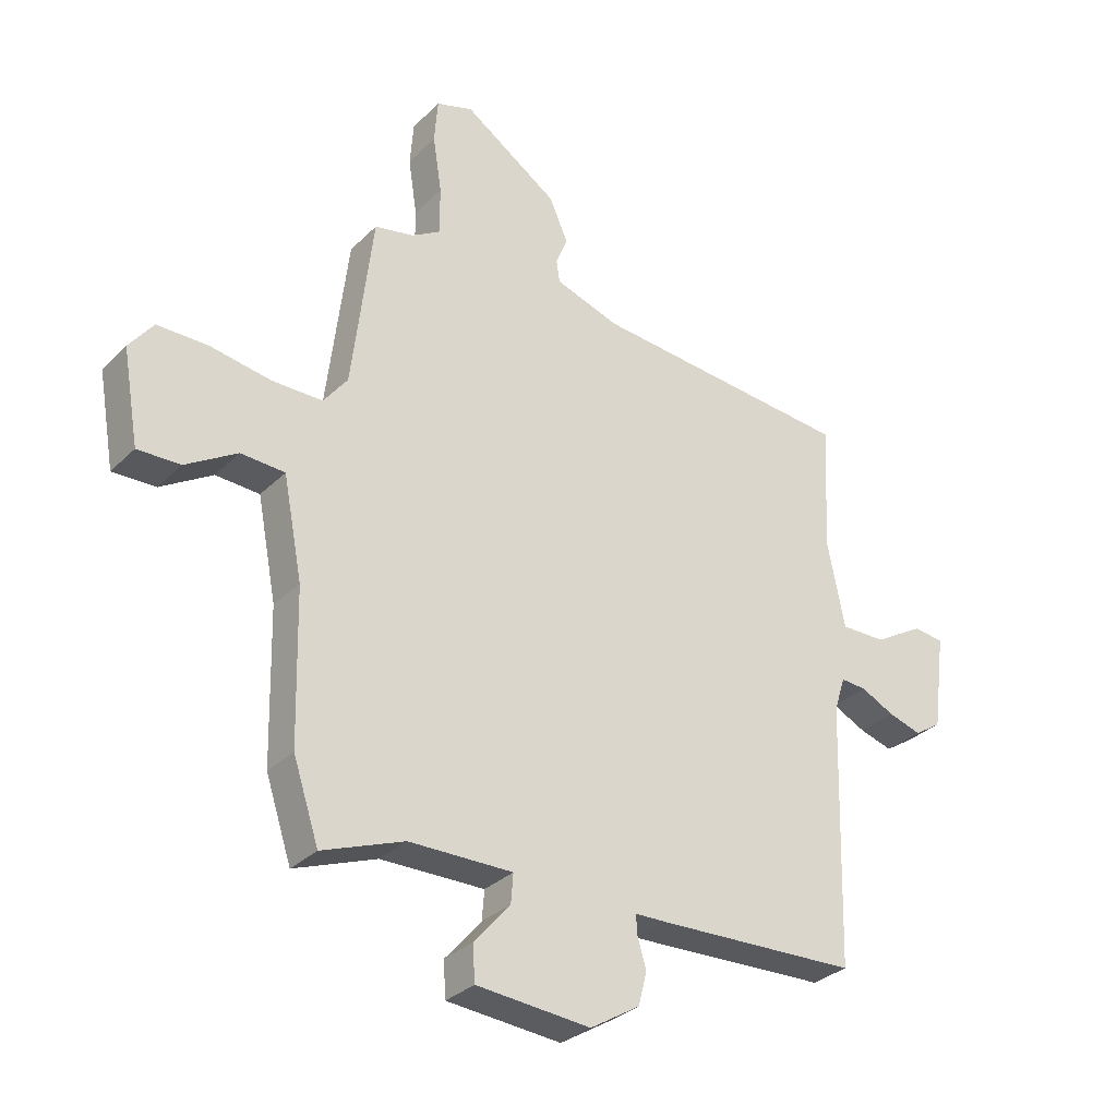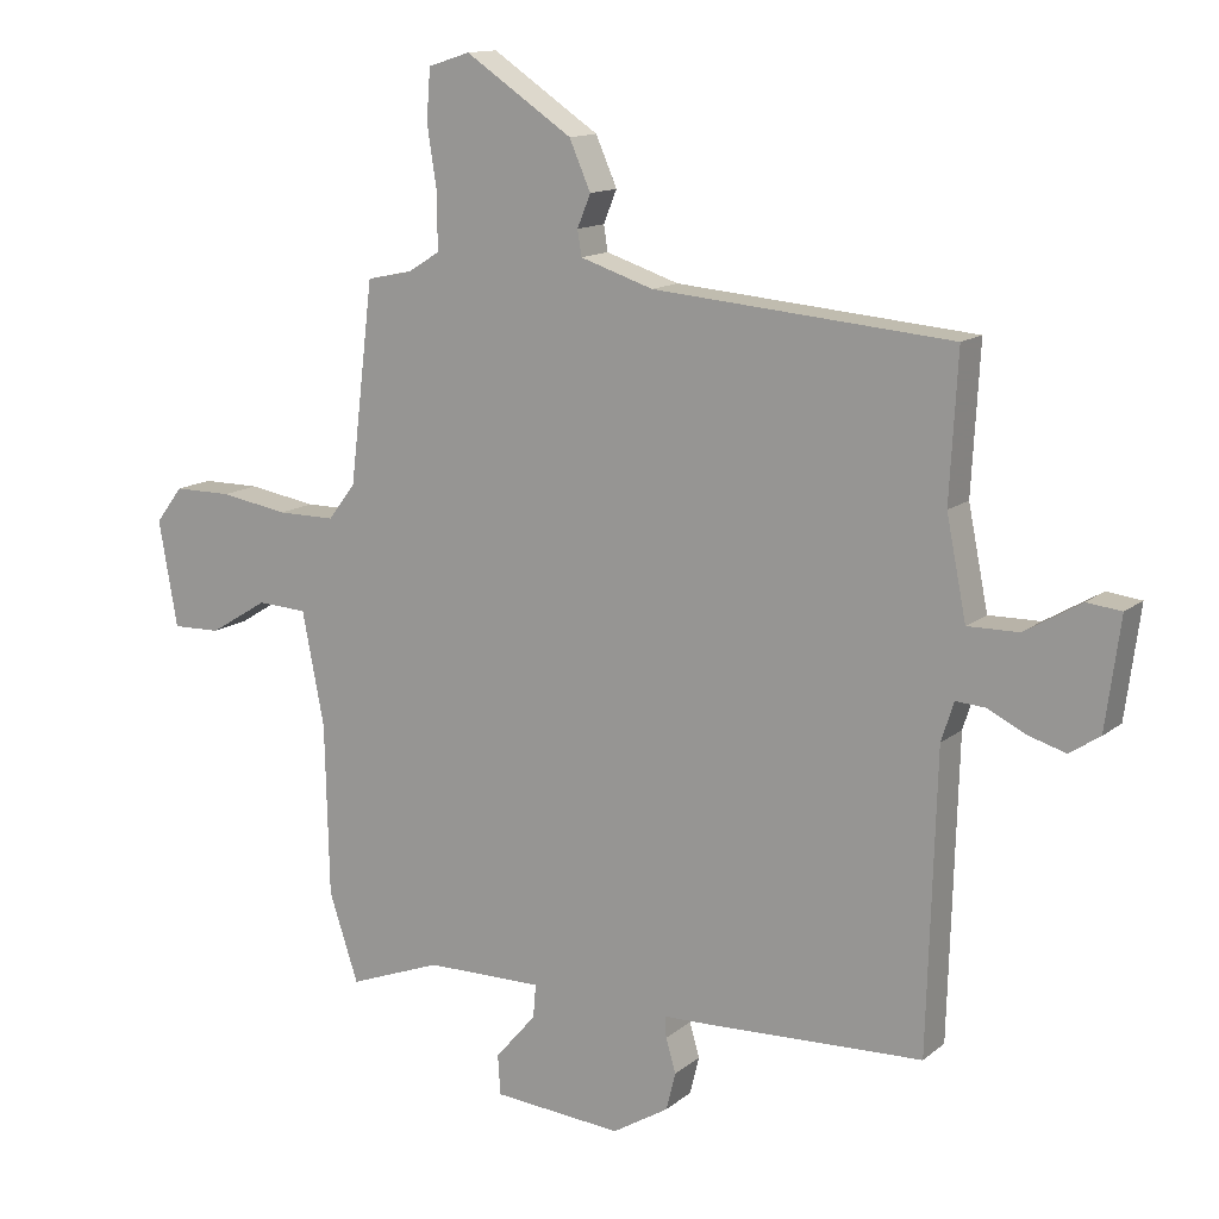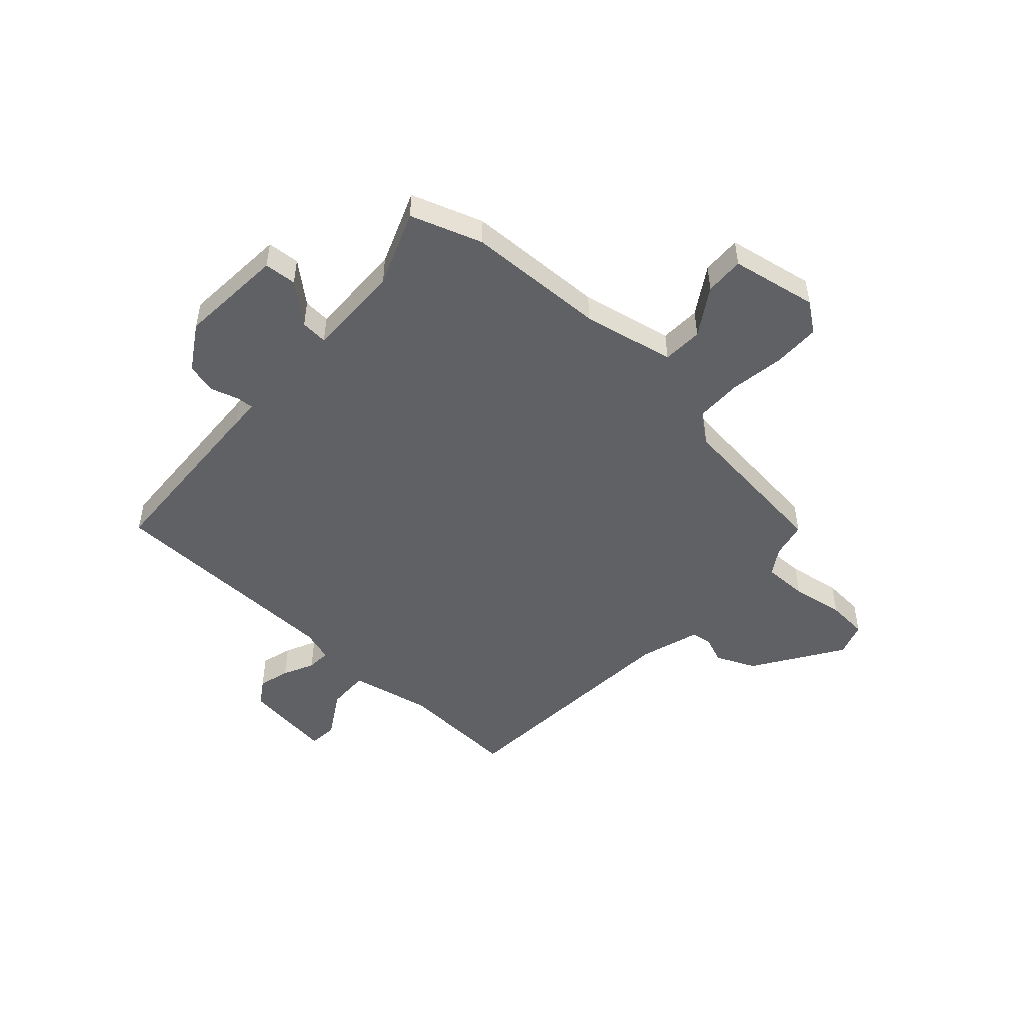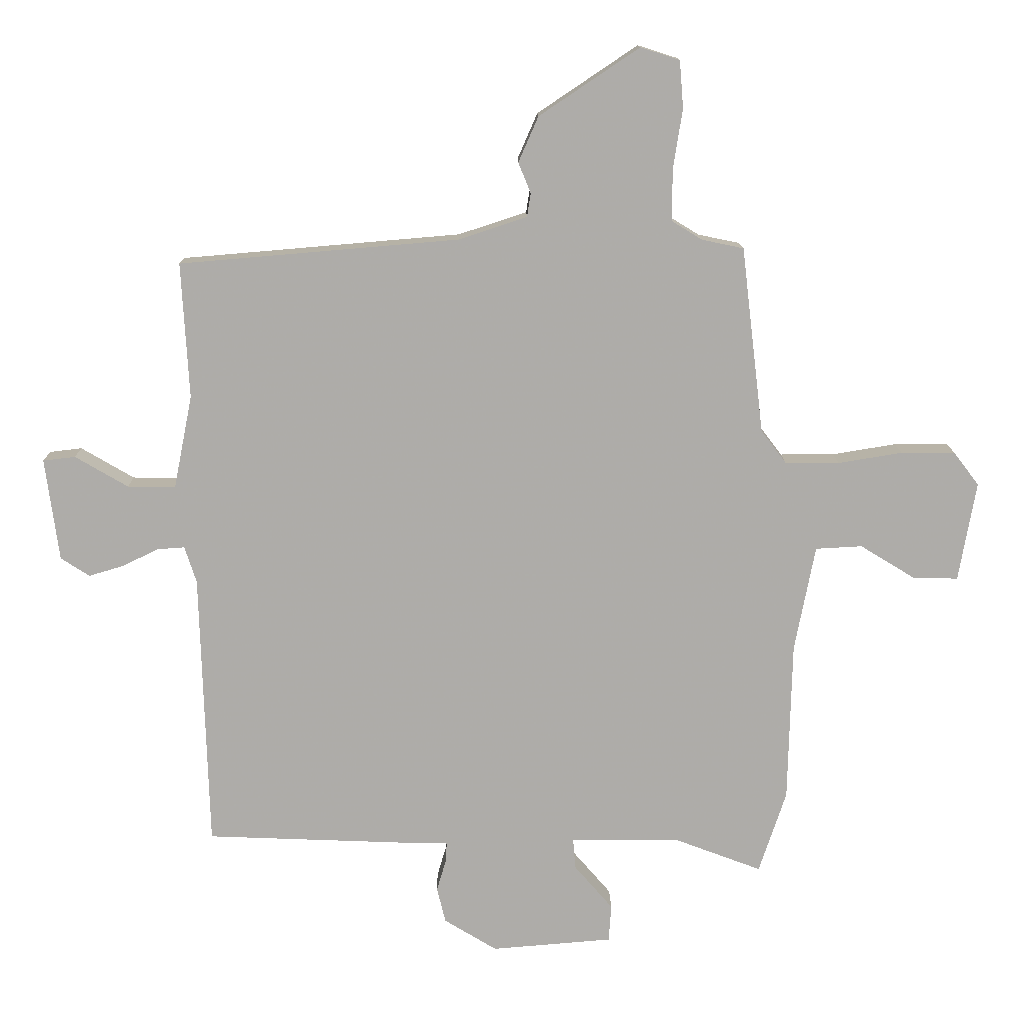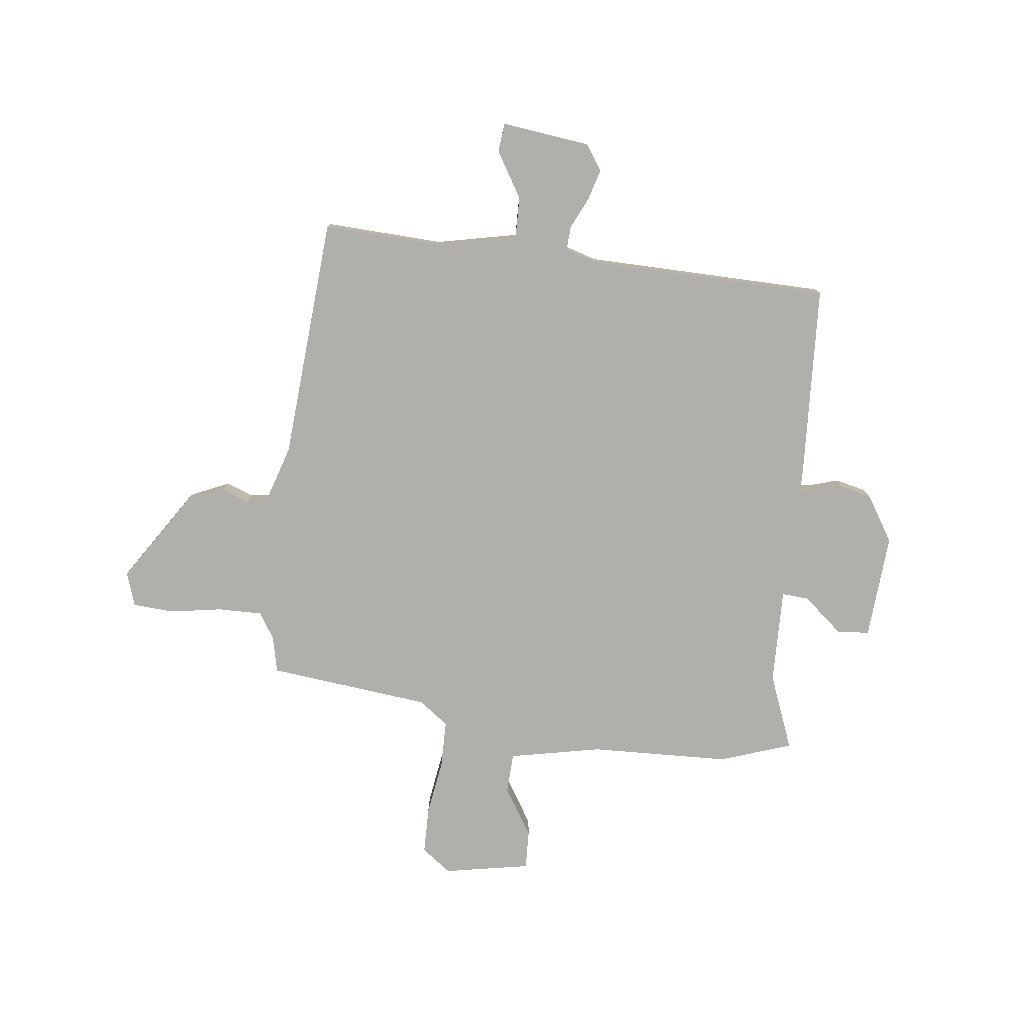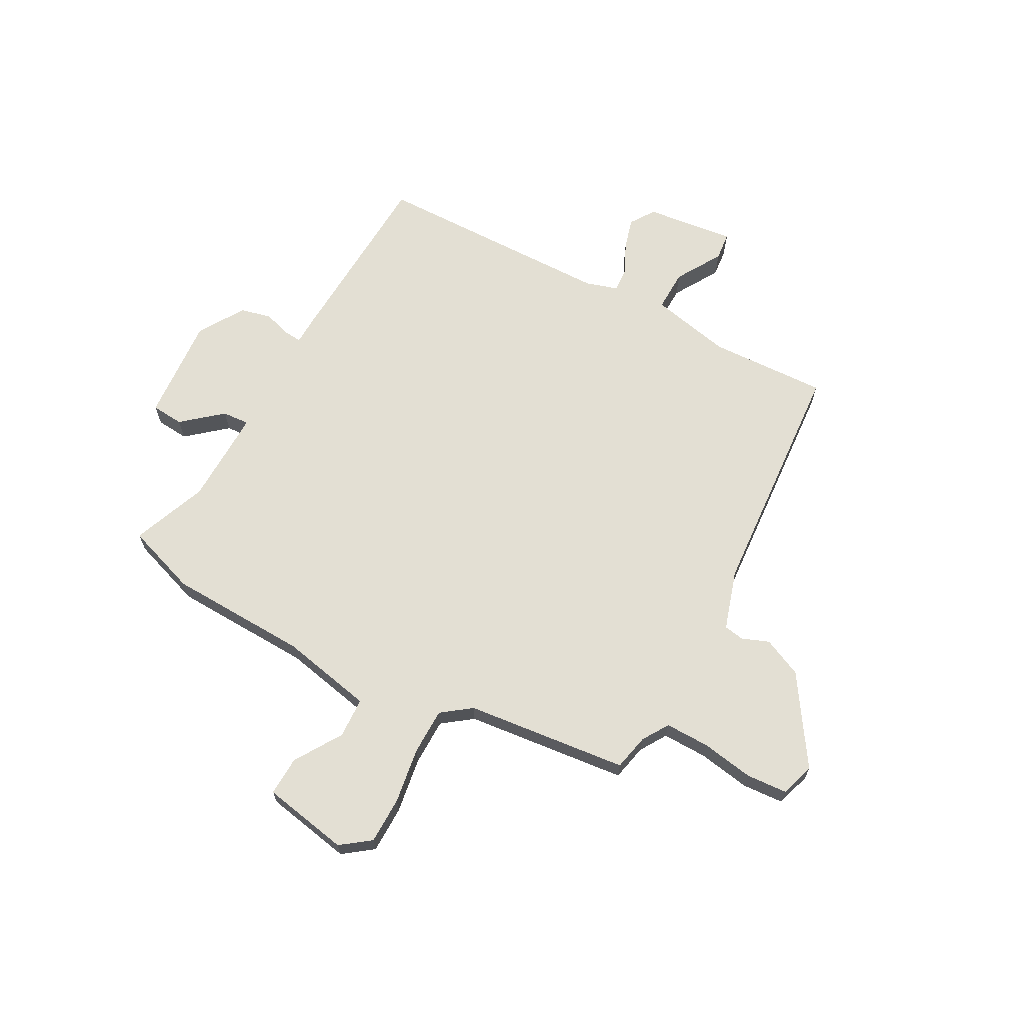
<metadata>
{"format":"obj","ext":"obj","renderer":"f3d","projection":"perspective","resolution":1024,"background":"white","views":[{"elev":-31.2,"azim":-36.3,"up":"+Z"},{"elev":13.4,"azim":30.4,"up":"+Z"},{"elev":-49.5,"azim":-131.7,"up":"+Y"},{"elev":13.1,"azim":179.2,"up":"+Z"},{"elev":-78.3,"azim":83.9,"up":"+Y"},{"elev":66.9,"azim":-60.9,"up":"+Y"}]}
</metadata>
<code>
v -0.487 0.07 -0.54
v -0.531 0.07 -0.407
v -0.537 0.07 -0.148
v -0.57 0.07 0.023
v -0.645 0.07 0.027
v -0.733 0.07 -0.027
v -0.806 0.07 -0.029
v -0.834 0.07 0.131
v -0.793 0.07 0.185
v -0.706 0.07 0.185
v -0.603 0.07 0.168
v -0.516 0.07 0.168
v -0.475 0.07 0.222
v -0.439 0.07 0.522
v -0.372 0.07 0.536
v -0.323 0.07 0.566
v -0.323 0.07 0.648
v -0.338 0.07 0.745
v -0.332 0.07 0.821
v -0.269 0.07 0.841
v -0.108 0.07 0.733
v -0.076 0.07 0.66
v -0.096 0.07 0.611
v -0.09 0.07 0.573
v 0.02 0.07 0.537
v 0.469 0.07 0.499
v 0.457 0.07 0.281
v 0.487 0.07 0.131
v 0.564 0.07 0.132
v 0.649 0.07 0.182
v 0.701 0.07 0.176
v 0.679 0.07 0.011
v 0.633 0.07 -0.019
v 0.576 0.07 -0.002
v 0.519 0.07 0.026
v 0.475 0.07 0.029
v 0.456 0.07 -0.03
v 0.443 0.07 -0.476
v 0.097 0.07 -0.49
v 0.045 0.07 -0.491
v 0.047 0.07 -0.523
v 0.062 0.07 -0.574
v 0.048 0.07 -0.631
v -0.037 0.07 -0.683
v -0.232 0.07 -0.667
v -0.236 0.07 -0.607
v -0.174 0.07 -0.535
v -0.17 0.07 -0.485
v -0.347 0.07 -0.487
v -0.487 0 -0.54
v -0.531 0 -0.407
v -0.537 0 -0.148
v -0.57 0 0.023
v -0.645 0 0.027
v -0.733 0 -0.027
v -0.806 0 -0.029
v -0.834 0 0.131
v -0.793 0 0.185
v -0.706 0 0.185
v -0.603 0 0.168
v -0.516 0 0.168
v -0.475 0 0.222
v -0.439 0 0.522
v -0.372 0 0.536
v -0.323 0 0.566
v -0.323 0 0.648
v -0.338 0 0.745
v -0.332 0 0.821
v -0.269 0 0.841
v -0.108 0 0.733
v -0.076 0 0.66
v -0.096 0 0.611
v -0.09 0 0.573
v 0.02 0 0.537
v 0.469 0 0.499
v 0.457 0 0.281
v 0.487 0 0.131
v 0.564 0 0.132
v 0.649 0 0.182
v 0.701 0 0.176
v 0.679 0 0.011
v 0.633 0 -0.019
v 0.576 0 -0.002
v 0.519 0 0.026
v 0.475 0 0.029
v 0.456 0 -0.03
v 0.443 0 -0.476
v 0.097 0 -0.49
v 0.045 0 -0.491
v 0.047 0 -0.523
v 0.062 0 -0.574
v 0.048 0 -0.631
v -0.037 0 -0.683
v -0.232 0 -0.667
v -0.236 0 -0.607
v -0.174 0 -0.535
v -0.17 0 -0.485
v -0.347 0 -0.487
f 45 46 47
f 44 45 47
f 43 44 47
f 42 43 47
f 41 42 47
f 40 41 47 48
f 39 40 48
f 38 39 48
f 37 38 48
f 36 37 48 49
f 33 34 35
f 32 33 35
f 31 32 35
f 30 31 35
f 29 30 35
f 28 29 35 36
f 1 2 3
f 49 1 3
f 36 49 3
f 28 36 3
f 27 28 3
f 21 22 23
f 20 21 23
f 19 20 23
f 18 19 23
f 17 18 23
f 16 17 23 24
f 15 16 24 25
f 25 26 27
f 15 25 27
f 14 15 27
f 13 14 27
f 9 10 11
f 8 9 11
f 7 8 11
f 6 7 11
f 5 6 11
f 4 5 11 12
f 12 13 27
f 4 12 27
f 3 4 27
f 96 95 94
f 96 94 93
f 96 93 92
f 96 92 91
f 96 91 90
f 97 96 90 89
f 97 89 88
f 97 88 87
f 97 87 86
f 98 97 86 85
f 84 83 82
f 84 82 81
f 84 81 80
f 84 80 79
f 84 79 78
f 85 84 78 77
f 52 51 50
f 52 50 98
f 52 98 85
f 52 85 77
f 52 77 76
f 72 71 70
f 72 70 69
f 72 69 68
f 72 68 67
f 72 67 66
f 73 72 66 65
f 74 73 65 64
f 76 75 74
f 76 74 64
f 76 64 63
f 76 63 62
f 60 59 58
f 60 58 57
f 60 57 56
f 60 56 55
f 60 55 54
f 61 60 54 53
f 76 62 61
f 76 61 53
f 76 53 52
f 1 50 51 2
f 2 51 52 3
f 3 52 53 4
f 4 53 54 5
f 5 54 55 6
f 6 55 56 7
f 7 56 57 8
f 8 57 58 9
f 9 58 59 10
f 10 59 60 11
f 11 60 61 12
f 12 61 62 13
f 13 62 63 14
f 14 63 64 15
f 15 64 65 16
f 16 65 66 17
f 17 66 67 18
f 18 67 68 19
f 19 68 69 20
f 20 69 70 21
f 21 70 71 22
f 22 71 72 23
f 23 72 73 24
f 24 73 74 25
f 25 74 75 26
f 26 75 76 27
f 27 76 77 28
f 28 77 78 29
f 29 78 79 30
f 30 79 80 31
f 31 80 81 32
f 32 81 82 33
f 33 82 83 34
f 34 83 84 35
f 35 84 85 36
f 36 85 86 37
f 37 86 87 38
f 38 87 88 39
f 39 88 89 40
f 40 89 90 41
f 41 90 91 42
f 42 91 92 43
f 43 92 93 44
f 44 93 94 45
f 45 94 95 46
f 46 95 96 47
f 47 96 97 48
f 48 97 98 49
f 49 98 50 1

</code>
